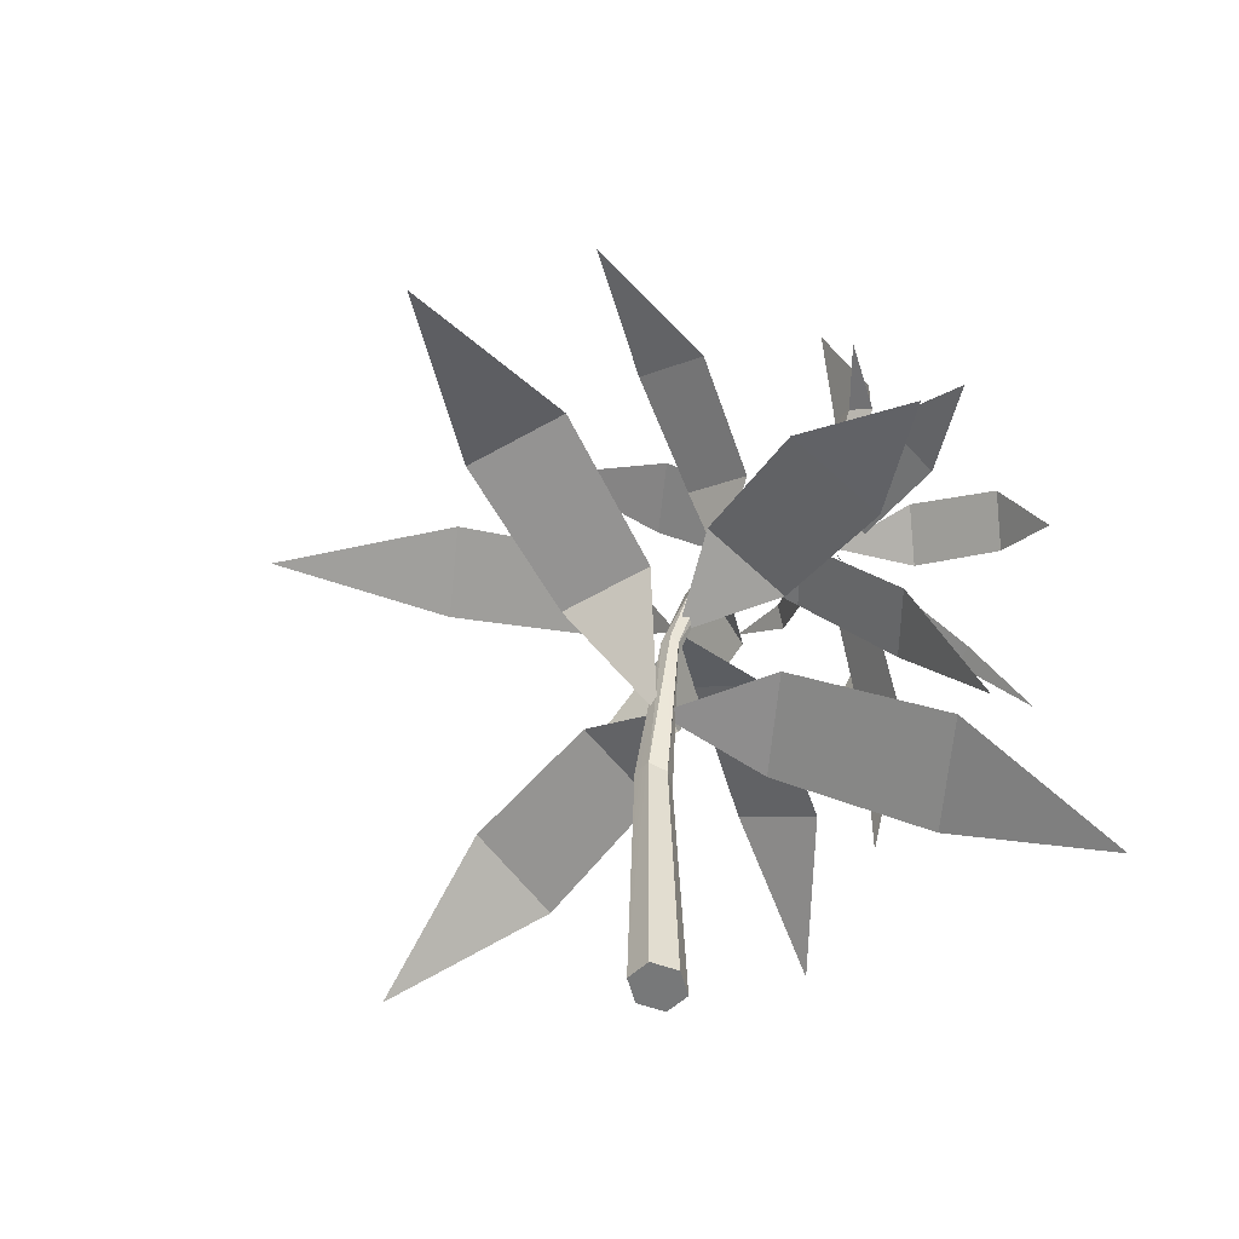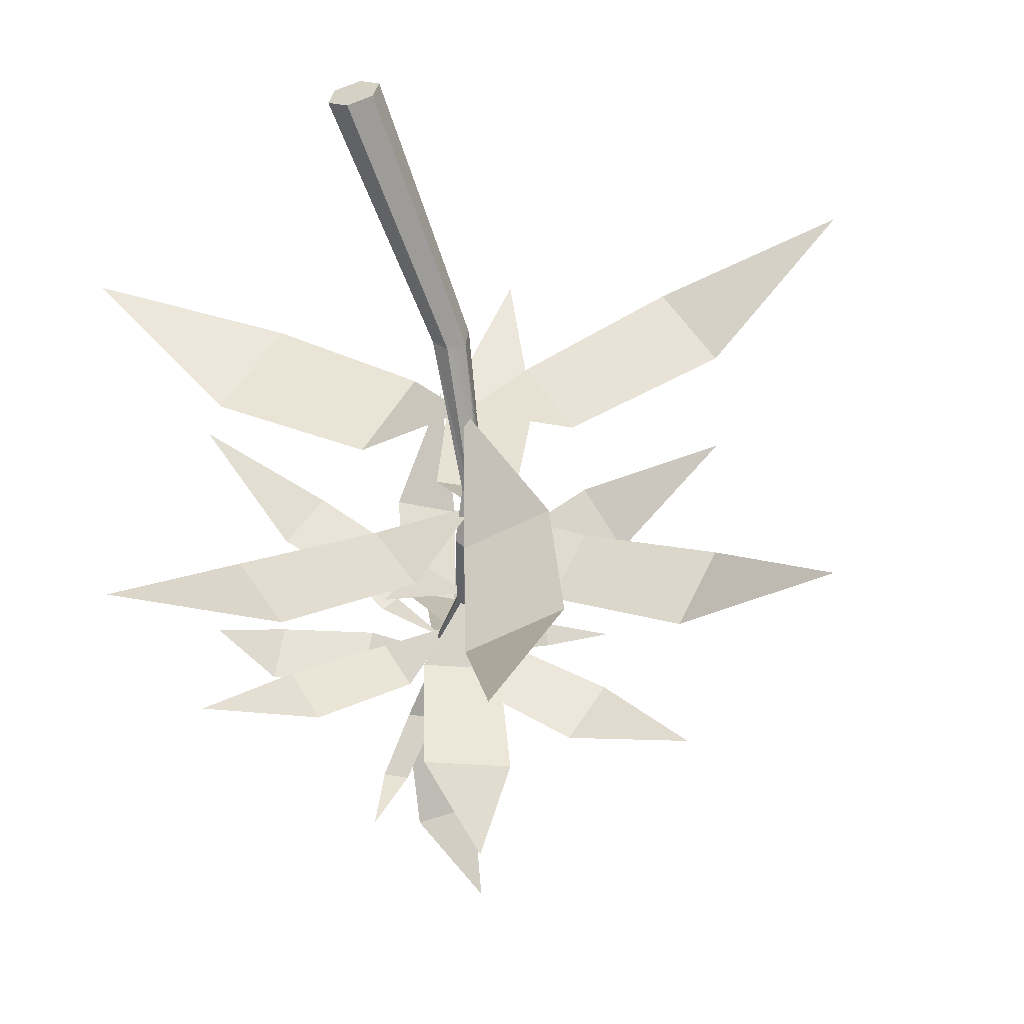
<metadata>
{"format":"obj","ext":"obj","renderer":"f3d","projection":"perspective","resolution":1024,"background":"white","views":[{"elev":-42.0,"azim":-146.7,"up":"+Y"},{"elev":-76.5,"azim":13.8,"up":"+Z"}]}
</metadata>
<code>
g herbAction
v -0.09383 -0.04097 -0.458
v -0.03202 -0.06322 -0.9354
v 0.1419 -0.09304 -0.487
v -0.0677 -0.1818 -0.09301
v -0.09383 -0.04097 -0.458
v 0.1419 -0.09304 -0.487
v 0.1449 -0.2287 -0.1191
v 0.00181 -0.4704 0.03818
v -0.0677 -0.1818 -0.09301
v 0.1449 -0.2287 -0.1191
v -0.4185 -0.6871 0.4736
v -0.824 -0.9011 0.4912
v -0.5824 -0.5768 0.2744
v -0.1127 -0.5221 0.2939
v -0.4185 -0.6871 0.4736
v -0.5824 -0.5768 0.2744
v -0.2605 -0.4226 0.1143
v 0.00181 -0.4704 0.03818
v -0.1127 -0.5221 0.2939
v -0.2605 -0.4226 0.1143
v 0.6056 -0.4161 0.2247
v 0.9636 -0.6525 0.3717
v 0.5197 -0.5638 0.3977
v 0.2369 -0.3577 0.1081
v 0.6056 -0.4161 0.2247
v 0.5197 -0.5638 0.3977
v 0.1594 -0.4909 0.2641
v 0.00181 -0.4704 0.03818
v 0.2369 -0.3577 0.1081
v 0.1594 -0.4909 0.2641
v 0.3759 0.0834 -0.2006
v 0.7335 -0.01037 -0.41
v 0.495 -0.02458 -0.05865
v 0.09758 0.004575 -0.01116
v 0.3759 0.0834 -0.2006
v 0.495 -0.02458 -0.05865
v 0.2049 -0.09278 0.1168
v -0.03374 -0.2378 0.06586
v 0.09758 0.004575 -0.01116
v 0.2049 -0.09278 0.1168
v -0.5922 -0.2557 -0.02952
v -0.8506 -0.3271 -0.3325
v -0.5029 -0.1461 -0.2325
v -0.2799 -0.2195 0.1125
v -0.5922 -0.2557 -0.02952
v -0.5029 -0.1461 -0.2325
v -0.1994 -0.1207 -0.07053
v -0.03374 -0.2378 0.06586
v -0.2799 -0.2195 0.1125
v -0.1994 -0.1207 -0.07053
v 0.136 -0.3256 0.5915
v 0.1436 -0.597 0.8851
v -0.06293 -0.405 0.6016
v 0.05723 -0.196 0.2818
v 0.136 -0.3256 0.5915
v -0.06293 -0.405 0.6016
v -0.1221 -0.2676 0.2908
v -0.03374 -0.2378 0.06586
v 0.05723 -0.196 0.2818
v -0.1221 -0.2676 0.2908
v 0.2776 0.03719 0.4181
v 0.5662 -0.151 0.4726
v 0.2188 -0.1198 0.4717
v 0.02202 0.08419 0.3039
v 0.2776 0.03719 0.4181
v 0.2188 -0.1198 0.4717
v -0.031 -0.05737 0.3522
v -0.1066 -0.01725 0.1355
v 0.02202 0.08419 0.3039
v -0.031 -0.05737 0.3522
v -0.274 0.2693 -0.1907
v -0.1749 0.4206 -0.4693
v -0.08528 0.3378 -0.1603
v -0.2406 0.1055 0.03785
v -0.274 0.2693 -0.1907
v -0.08528 0.3378 -0.1603
v -0.0704 0.1672 0.06523
v -0.1066 -0.01725 0.1355
v -0.2406 0.1055 0.03785
v -0.0704 0.1672 0.06523
v -0.4121 -0.2722 0.3645
v -0.6372 -0.5086 0.3291
v -0.5086 -0.225 0.225
v -0.2169 -0.08455 0.282
v -0.4121 -0.2722 0.3645
v -0.5086 -0.225 0.225
v -0.3039 -0.04196 0.1563
v -0.1066 -0.01725 0.1355
v -0.2169 -0.08455 0.282
v -0.3039 -0.04196 0.1563
v -0.1314 -0.08577 0.7181
v -0.09647 -0.3834 0.8056
v -0.261 -0.1581 0.6655
v -0.1747 0.09837 0.5486
v -0.1314 -0.08577 0.7181
v -0.261 -0.1581 0.6655
v -0.2916 0.03311 0.5012
v -0.1847 0.1087 0.3388
v -0.1747 0.09837 0.5486
v -0.2916 0.03311 0.5012
v 0.04608 0.4066 0.1615
v 0.3273 0.4557 0.07869
v 0.1546 0.3413 0.2919
v -0.1428 0.2722 0.2639
v 0.04608 0.4066 0.1615
v 0.1546 0.3413 0.2919
v -0.04496 0.2133 0.3814
v -0.1847 0.1087 0.3388
v -0.1428 0.2722 0.2639
v -0.04496 0.2133 0.3814
v -0.5874 0.112 0.2566
v -0.7839 0.08561 0.03982
v -0.5339 0.2033 0.1398
v -0.3572 0.1254 0.3619
v -0.5874 0.112 0.2566
v -0.5339 0.2033 0.1398
v -0.3091 0.2077 0.2566
v -0.1847 0.1087 0.3388
v -0.3572 0.1254 0.3619
v -0.3091 0.2077 0.2566
v -0.1034 0.1837 0.7847
v 0.01152 0.06082 0.8198
v -0.1595 0.06428 0.751
v -0.1934 0.2212 0.6534
v -0.1034 0.1837 0.7847
v -0.1595 0.06428 0.751
v -0.2518 0.0966 0.6181
v -0.2433 0.1848 0.4193
v -0.1934 0.2212 0.6534
v -0.2518 0.0966 0.6181
v -0.3898 0.6068 0.3786
v -0.2818 0.8249 0.3568
v -0.2533 0.6225 0.4547
v -0.3625 0.3813 0.4124
v -0.3898 0.6068 0.3786
v -0.2533 0.6225 0.4547
v -0.22 0.3977 0.4917
v -0.2433 0.1848 0.4193
v -0.3625 0.3813 0.4124
v -0.22 0.3977 0.4917
v -0.6143 0.06586 0.5222
v -0.7666 0.009874 0.453
v -0.6596 0.1585 0.4333
v -0.3981 0.1271 0.5186
v -0.6143 0.06586 0.5222
v -0.6596 0.1585 0.4333
v -0.4454 0.2238 0.4258
v -0.2433 0.1848 0.4193
v -0.3981 0.1271 0.5186
v -0.4454 0.2238 0.4258
v -0.1151 -1.246 -0.07586
v -0.07201 -1.234 -0.1182
v -0.02798 -0.649 0.02811
v 0.00227 -0.6291 0.002337
v -0.09841 -1.265 -0.01965
v -0.1151 -1.246 -0.07586
v -0.0156 -0.668 0.06625
v -0.02798 -0.649 0.02811
v -0.09841 -1.265 -0.01965
v -0.0156 -0.668 0.06625
v -0.03871 -1.272 -0.005726
v 0.02705 -0.6673 0.07863
v -0.03871 -1.272 -0.005726
v 0.02705 -0.6673 0.07863
v 0.004344 -1.259 -0.04802
v 0.0573 -0.6474 0.05289
v 0.004344 -1.259 -0.04802
v 0.0573 -0.6474 0.05289
v -0.01234 -1.24 -0.1043
v 0.04492 -0.6284 0.01475
v -0.07201 -1.234 -0.1182
v -0.01234 -1.24 -0.1043
v 0.00227 -0.6291 0.002337
v 0.04492 -0.6284 0.01475
v -0.007998 -0.2673 0.04285
v 0.00227 -0.6291 0.002337
v -0.1151 -1.246 -0.07586
v -0.05536 -1.253 -0.06194
v -0.07201 -1.234 -0.1182
v -0.09841 -1.265 -0.01965
v -0.03871 -1.272 -0.005726
v 0.004344 -1.259 -0.04802
v -0.01234 -1.24 -0.1043
v -0.2356 0.174 0.3826
v -0.2433 0.1848 0.4193
v -0.2503 0.1706 0.3949
v -0.2503 0.1706 0.3949
v -0.2433 0.1848 0.4193
v -0.2467 0.167 0.4137
v -0.2467 0.167 0.4137
v -0.2433 0.1848 0.4193
v -0.2283 0.1667 0.4202
v -0.2283 0.1667 0.4202
v -0.2433 0.1848 0.4193
v -0.2136 0.1701 0.4078
v -0.2136 0.1701 0.4078
v -0.2433 0.1848 0.4193
v -0.2172 0.1737 0.3891
v -0.2172 0.1737 0.3891
v -0.2433 0.1848 0.4193
v -0.2356 0.174 0.3826
v 0.02705 -0.6673 0.07863
v -0.01162 -0.3052 0.06744
v 0.0573 -0.6474 0.05289
v -0.01162 -0.3052 0.06744
v 0.003027 -0.2858 0.05763
v 0.0573 -0.6474 0.05289
v -0.06757 -0.1735 0.09252
v -0.0523 -0.1553 0.08254
v 0.02705 -0.6673 0.07863
v -0.0156 -0.668 0.06625
v -0.01162 -0.3052 0.06744
v -0.0156 -0.668 0.06625
v -0.03729 -0.3059 0.06247
v -0.01162 -0.3052 0.06744
v -0.0156 -0.668 0.06625
v -0.02798 -0.649 0.02811
v -0.03729 -0.3059 0.06247
v -0.02798 -0.649 0.02811
v -0.04832 -0.2874 0.04769
v -0.03729 -0.3059 0.06247
v 0.00227 -0.6291 0.002337
v -0.03367 -0.2681 0.03788
v -0.02798 -0.649 0.02811
v -0.03367 -0.2681 0.03788
v -0.04832 -0.2874 0.04769
v -0.02798 -0.649 0.02811
v -0.007998 -0.2673 0.04285
v -0.03367 -0.2681 0.03788
v 0.00227 -0.6291 0.002337
v 0.0573 -0.6474 0.05289
v 0.003027 -0.2858 0.05763
v 0.04492 -0.6284 0.01475
v 0.003027 -0.2858 0.05763
v -0.007998 -0.2673 0.04285
v 0.04492 -0.6284 0.01475
v -0.03729 -0.3059 0.06247
v -0.08883 -0.1804 0.0807
v -0.01162 -0.3052 0.06744
v -0.08883 -0.1804 0.0807
v -0.06757 -0.1735 0.09252
v -0.01162 -0.3052 0.06744
v -0.03729 -0.3059 0.06247
v -0.04832 -0.2874 0.04769
v -0.08883 -0.1804 0.0807
v -0.04832 -0.2874 0.04769
v -0.09479 -0.1687 0.05901
v -0.08883 -0.1804 0.0807
v -0.04832 -0.2874 0.04769
v -0.03367 -0.2681 0.03788
v -0.09479 -0.1687 0.05901
v -0.07938 -0.1506 0.04924
v -0.03367 -0.2681 0.03788
v -0.007998 -0.2673 0.04285
v -0.07938 -0.1506 0.04924
v -0.007998 -0.2673 0.04285
v -0.05819 -0.1441 0.06092
v -0.07938 -0.1506 0.04924
v 0.003027 -0.2858 0.05763
v -0.0523 -0.1553 0.08254
v -0.007998 -0.2673 0.04285
v -0.0523 -0.1553 0.08254
v -0.05819 -0.1441 0.06092
v -0.007998 -0.2673 0.04285
v -0.07938 -0.1506 0.04924
v -0.05819 -0.1441 0.06092
v -0.1176 -0.000526 0.1142
v -0.05819 -0.1441 0.06092
v -0.09699 -0.001283 0.1202
v -0.1176 -0.000526 0.1142
v -0.05819 -0.1441 0.06092
v -0.0523 -0.1553 0.08254
v -0.09699 -0.001283 0.1202
v -0.09179 -0.01033 0.1389
v -0.0523 -0.1553 0.08254
v -0.06757 -0.1735 0.09252
v -0.09179 -0.01033 0.1389
v -0.1072 -0.01866 0.1517
v -0.08883 -0.1804 0.0807
v -0.1279 -0.0179 0.1457
v -0.06757 -0.1735 0.09252
v -0.1279 -0.0179 0.1457
v -0.1072 -0.01866 0.1517
v -0.06757 -0.1735 0.09252
v -0.09479 -0.1687 0.05901
v -0.1331 -0.00882 0.1269
v -0.08883 -0.1804 0.0807
v -0.1279 -0.0179 0.1457
v -0.07938 -0.1506 0.04924
v -0.1176 -0.000526 0.1142
v -0.09479 -0.1687 0.05901
v -0.1331 -0.00882 0.1269
v -0.1072 -0.01866 0.1517
v -0.1279 -0.0179 0.1457
v -0.2283 0.1667 0.4202
v -0.2467 0.167 0.4137
v -0.1279 -0.0179 0.1457
v -0.1331 -0.00882 0.1269
v -0.2467 0.167 0.4137
v -0.1331 -0.00882 0.1269
v -0.2503 0.1706 0.3949
v -0.2467 0.167 0.4137
v -0.2356 0.174 0.3826
v -0.2503 0.1706 0.3949
v -0.1176 -0.000526 0.1142
v -0.2503 0.1706 0.3949
v -0.1331 -0.00882 0.1269
v -0.1176 -0.000526 0.1142
v -0.09699 -0.001283 0.1202
v -0.2172 0.1737 0.3891
v -0.1176 -0.000526 0.1142
v -0.2356 0.174 0.3826
v -0.09179 -0.01033 0.1389
v -0.2136 0.1701 0.4078
v -0.09699 -0.001283 0.1202
v -0.2136 0.1701 0.4078
v -0.2172 0.1737 0.3891
v -0.09699 -0.001283 0.1202
v -0.1072 -0.01866 0.1517
v -0.2283 0.1667 0.4202
v -0.09179 -0.01033 0.1389
v -0.2283 0.1667 0.4202
v -0.2136 0.1701 0.4078
v -0.09179 -0.01033 0.1389
v -0.4344 0.4335 0.2963
v -0.4702 0.5023 0.1513
v -0.379 0.4526 0.2862
v -0.3428 0.3152 0.3622
v -0.4344 0.4335 0.2963
v -0.379 0.4526 0.2862
v -0.281 0.3365 0.3509
v -0.2066 0.1345 0.3409
v -0.3428 0.3152 0.3622
v -0.281 0.3365 0.3509
v -0.4234 -0.09709 0.645
v -0.5757 -0.2589 0.6932
v -0.4682 -0.08363 0.6132
v -0.3121 0.05111 0.5084
v -0.4234 -0.09709 0.645
v -0.4682 -0.08363 0.6132
v -0.352 0.06309 0.4801
v -0.2066 0.1345 0.3409
v -0.3121 0.05111 0.5084
v -0.352 0.06309 0.4801
v 0.02544 0.2982 0.6261
v 0.1789 0.3235 0.6892
v 0.02955 0.2464 0.6554
v -0.1319 0.2359 0.478
v 0.02544 0.2982 0.6261
v 0.02955 0.2464 0.6554
v -0.1272 0.1765 0.5115
v -0.2066 0.1345 0.3409
v -0.1319 0.2359 0.478
v -0.1272 0.1765 0.5115
v -0.09383 -0.04097 -0.458
v 0.1419 -0.09304 -0.487
v -0.03202 -0.06322 -0.9354
v -0.0677 -0.1818 -0.09301
v 0.1449 -0.2287 -0.1191
v 0.1419 -0.09304 -0.487
v -0.09383 -0.04097 -0.458
v 0.00181 -0.4704 0.03818
v 0.1449 -0.2287 -0.1191
v -0.0677 -0.1818 -0.09301
v -0.4185 -0.6871 0.4736
v -0.5824 -0.5768 0.2744
v -0.824 -0.9011 0.4912
v -0.1127 -0.5221 0.2939
v -0.2605 -0.4226 0.1143
v -0.5824 -0.5768 0.2744
v -0.4185 -0.6871 0.4736
v 0.00181 -0.4704 0.03818
v -0.2605 -0.4226 0.1143
v -0.1127 -0.5221 0.2939
v 0.6056 -0.4161 0.2247
v 0.5197 -0.5638 0.3977
v 0.9636 -0.6525 0.3717
v 0.2369 -0.3577 0.1081
v 0.1594 -0.4909 0.2641
v 0.5197 -0.5638 0.3977
v 0.6056 -0.4161 0.2247
v 0.00181 -0.4704 0.03818
v 0.1594 -0.4909 0.2641
v 0.2369 -0.3577 0.1081
v 0.3759 0.0834 -0.2006
v 0.495 -0.02458 -0.05865
v 0.7335 -0.01037 -0.41
v 0.09758 0.004575 -0.01116
v 0.2049 -0.09278 0.1168
v 0.495 -0.02458 -0.05865
v 0.3759 0.0834 -0.2006
v -0.03374 -0.2378 0.06586
v 0.2049 -0.09278 0.1168
v 0.09758 0.004575 -0.01116
v -0.5922 -0.2557 -0.02952
v -0.5029 -0.1461 -0.2325
v -0.8506 -0.3271 -0.3325
v -0.2799 -0.2195 0.1125
v -0.1994 -0.1207 -0.07053
v -0.5029 -0.1461 -0.2325
v -0.5922 -0.2557 -0.02952
v -0.03374 -0.2378 0.06586
v -0.1994 -0.1207 -0.07053
v -0.2799 -0.2195 0.1125
v 0.136 -0.3256 0.5915
v -0.06293 -0.405 0.6016
v 0.1436 -0.597 0.8851
v 0.05723 -0.196 0.2818
v -0.1221 -0.2676 0.2908
v -0.06293 -0.405 0.6016
v 0.136 -0.3256 0.5915
v -0.03374 -0.2378 0.06586
v -0.1221 -0.2676 0.2908
v 0.05723 -0.196 0.2818
v 0.2776 0.03719 0.4181
v 0.2188 -0.1198 0.4717
v 0.5662 -0.151 0.4726
v 0.02202 0.08419 0.3039
v -0.031 -0.05737 0.3522
v 0.2188 -0.1198 0.4717
v 0.2776 0.03719 0.4181
v -0.1066 -0.01725 0.1355
v -0.031 -0.05737 0.3522
v 0.02202 0.08419 0.3039
v -0.274 0.2693 -0.1907
v -0.08528 0.3378 -0.1603
v -0.1749 0.4206 -0.4693
v -0.2406 0.1055 0.03785
v -0.0704 0.1672 0.06523
v -0.08528 0.3378 -0.1603
v -0.274 0.2693 -0.1907
v -0.1066 -0.01725 0.1355
v -0.0704 0.1672 0.06523
v -0.2406 0.1055 0.03785
v -0.4121 -0.2722 0.3645
v -0.5086 -0.225 0.225
v -0.6372 -0.5086 0.3291
v -0.2169 -0.08455 0.282
v -0.3039 -0.04196 0.1563
v -0.5086 -0.225 0.225
v -0.4121 -0.2722 0.3645
v -0.1066 -0.01725 0.1355
v -0.3039 -0.04196 0.1563
v -0.2169 -0.08455 0.282
v -0.1314 -0.08577 0.7181
v -0.261 -0.1581 0.6655
v -0.09647 -0.3834 0.8056
v -0.1747 0.09837 0.5486
v -0.2916 0.03311 0.5012
v -0.261 -0.1581 0.6655
v -0.1314 -0.08577 0.7181
v -0.1847 0.1087 0.3388
v -0.2916 0.03311 0.5012
v -0.1747 0.09837 0.5486
v 0.04608 0.4066 0.1615
v 0.1546 0.3413 0.2919
v 0.3273 0.4557 0.07869
v -0.1428 0.2722 0.2639
v -0.04496 0.2133 0.3814
v 0.1546 0.3413 0.2919
v 0.04608 0.4066 0.1615
v -0.1847 0.1087 0.3388
v -0.04496 0.2133 0.3814
v -0.1428 0.2722 0.2639
v -0.5874 0.112 0.2566
v -0.5339 0.2033 0.1398
v -0.7839 0.08561 0.03982
v -0.3572 0.1254 0.3619
v -0.3091 0.2077 0.2566
v -0.5339 0.2033 0.1398
v -0.5874 0.112 0.2566
v -0.1847 0.1087 0.3388
v -0.3091 0.2077 0.2566
v -0.3572 0.1254 0.3619
v -0.1034 0.1837 0.7847
v -0.1595 0.06428 0.751
v 0.01152 0.06082 0.8198
v -0.1934 0.2212 0.6534
v -0.2518 0.0966 0.6181
v -0.1595 0.06428 0.751
v -0.1034 0.1837 0.7847
v -0.2433 0.1848 0.4193
v -0.2518 0.0966 0.6181
v -0.1934 0.2212 0.6534
v -0.3898 0.6068 0.3786
v -0.2533 0.6225 0.4547
v -0.2818 0.8249 0.3568
v -0.3625 0.3813 0.4124
v -0.22 0.3977 0.4917
v -0.2533 0.6225 0.4547
v -0.3898 0.6068 0.3786
v -0.2433 0.1848 0.4193
v -0.22 0.3977 0.4917
v -0.3625 0.3813 0.4124
v -0.6143 0.06586 0.5222
v -0.6596 0.1585 0.4333
v -0.7666 0.009874 0.453
v -0.3981 0.1271 0.5186
v -0.4454 0.2238 0.4258
v -0.6596 0.1585 0.4333
v -0.6143 0.06586 0.5222
v -0.2433 0.1848 0.4193
v -0.4454 0.2238 0.4258
v -0.3981 0.1271 0.5186
v -0.4344 0.4335 0.2963
v -0.379 0.4526 0.2862
v -0.4702 0.5023 0.1513
v -0.3428 0.3152 0.3622
v -0.281 0.3365 0.3509
v -0.379 0.4526 0.2862
v -0.4344 0.4335 0.2963
v -0.2066 0.1345 0.3409
v -0.281 0.3365 0.3509
v -0.3428 0.3152 0.3622
v -0.4234 -0.09709 0.645
v -0.4682 -0.08363 0.6132
v -0.5757 -0.2589 0.6932
v -0.3121 0.05111 0.5084
v -0.352 0.06309 0.4801
v -0.4682 -0.08363 0.6132
v -0.4234 -0.09709 0.645
v -0.2066 0.1345 0.3409
v -0.352 0.06309 0.4801
v -0.3121 0.05111 0.5084
v 0.02544 0.2982 0.6261
v 0.02955 0.2464 0.6554
v 0.1789 0.3235 0.6892
v -0.1319 0.2359 0.478
v -0.1272 0.1765 0.5115
v 0.02955 0.2464 0.6554
v 0.02544 0.2982 0.6261
v -0.2066 0.1345 0.3409
v -0.1272 0.1765 0.5115
v -0.1319 0.2359 0.478
g herbAction_0
f 3 2 1
f 6 5 4
f 7 6 4
f 10 9 8
f 13 12 11
f 16 15 14
f 17 16 14
f 20 19 18
f 23 22 21
f 26 25 24
f 27 26 24
f 30 29 28
f 33 32 31
f 36 35 34
f 37 36 34
f 40 39 38
f 43 42 41
f 46 45 44
f 47 46 44
f 50 49 48
f 53 52 51
f 56 55 54
f 57 56 54
f 60 59 58
f 63 62 61
f 66 65 64
f 67 66 64
f 70 69 68
f 73 72 71
f 76 75 74
f 77 76 74
f 80 79 78
f 83 82 81
f 86 85 84
f 87 86 84
f 90 89 88
f 93 92 91
f 96 95 94
f 97 96 94
f 100 99 98
f 103 102 101
f 106 105 104
f 107 106 104
f 110 109 108
f 113 112 111
f 116 115 114
f 117 116 114
f 120 119 118
f 123 122 121
f 126 125 124
f 127 126 124
f 130 129 128
f 133 132 131
f 136 135 134
f 137 136 134
f 140 139 138
f 143 142 141
f 146 145 144
f 147 146 144
f 150 149 148
f 153 152 151
f 153 154 152
f 157 156 155
f 157 158 156
f 161 160 159
f 161 162 160
f 165 164 163
f 165 166 164
f 169 168 167
f 169 170 168
f 173 172 171
f 173 174 172
f 176 175 174
f 179 178 177
f 177 178 180
f 180 178 181
f 181 178 182
f 182 178 183
f 183 178 179
f 186 185 184
f 189 188 187
f 192 191 190
f 195 194 193
f 198 197 196
f 201 200 199
f 204 203 202
f 207 206 205
f 206 208 205
f 206 209 208
f 212 211 210
f 215 214 213
f 218 217 216
f 221 220 219
f 224 223 222
f 227 226 225
f 230 229 228
f 233 232 231
f 236 235 234
f 239 238 237
f 242 241 240
f 245 244 243
f 248 247 246
f 251 250 249
f 251 252 250
f 255 254 253
f 258 257 256
f 261 260 259
f 264 263 262
f 267 266 265
f 270 269 268
f 273 272 271
f 273 274 272
f 277 276 275
f 277 278 276
f 281 280 279
f 284 283 282
f 287 286 285
f 287 288 286
f 291 290 289
f 291 292 290
f 295 294 293
f 295 296 294
f 299 298 297
f 302 301 300
f 305 304 303
f 308 307 306
f 311 310 309
f 311 312 310
f 315 314 313
f 318 317 316
f 321 320 319
f 324 323 322
f 327 326 325
f 330 329 328
f 331 330 328
f 334 333 332
f 337 336 335
f 340 339 338
f 341 340 338
f 344 343 342
f 347 346 345
f 350 349 348
f 351 350 348
f 354 353 352
f 357 356 355
f 360 359 358
f 361 360 358
f 364 363 362
f 367 366 365
f 370 369 368
f 371 370 368
f 374 373 372
f 377 376 375
f 380 379 378
f 381 380 378
f 384 383 382
f 387 386 385
f 390 389 388
f 391 390 388
f 394 393 392
f 397 396 395
f 400 399 398
f 401 400 398
f 404 403 402
f 407 406 405
f 410 409 408
f 411 410 408
f 414 413 412
f 417 416 415
f 420 419 418
f 421 420 418
f 424 423 422
f 427 426 425
f 430 429 428
f 431 430 428
f 434 433 432
f 437 436 435
f 440 439 438
f 441 440 438
f 444 443 442
f 447 446 445
f 450 449 448
f 451 450 448
f 454 453 452
f 457 456 455
f 460 459 458
f 461 460 458
f 464 463 462
f 467 466 465
f 470 469 468
f 471 470 468
f 474 473 472
f 477 476 475
f 480 479 478
f 481 480 478
f 484 483 482
f 487 486 485
f 490 489 488
f 491 490 488
f 494 493 492
f 497 496 495
f 500 499 498
f 501 500 498
f 504 503 502
f 507 506 505
f 510 509 508
f 511 510 508
f 514 513 512
f 517 516 515
f 520 519 518
f 521 520 518
f 524 523 522
f 527 526 525
f 530 529 528
f 531 530 528
f 534 533 532

</code>
